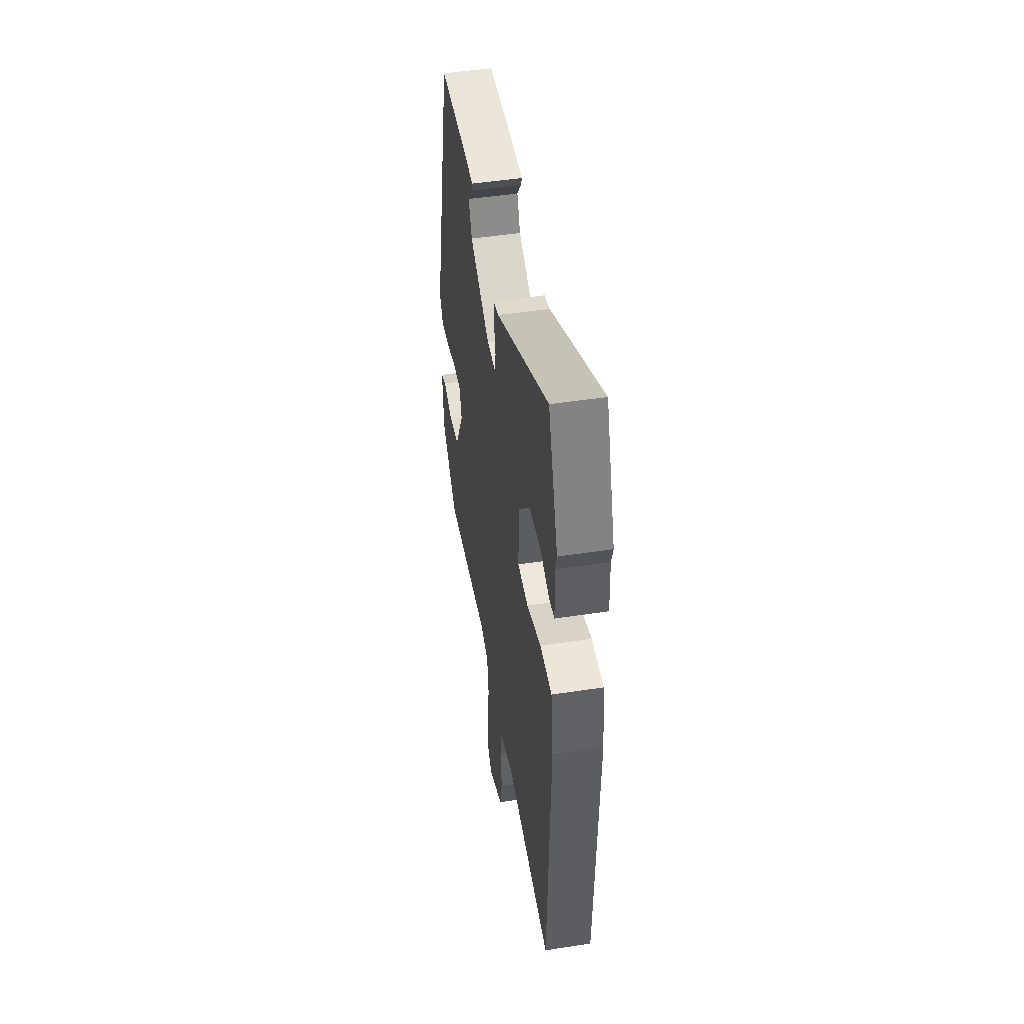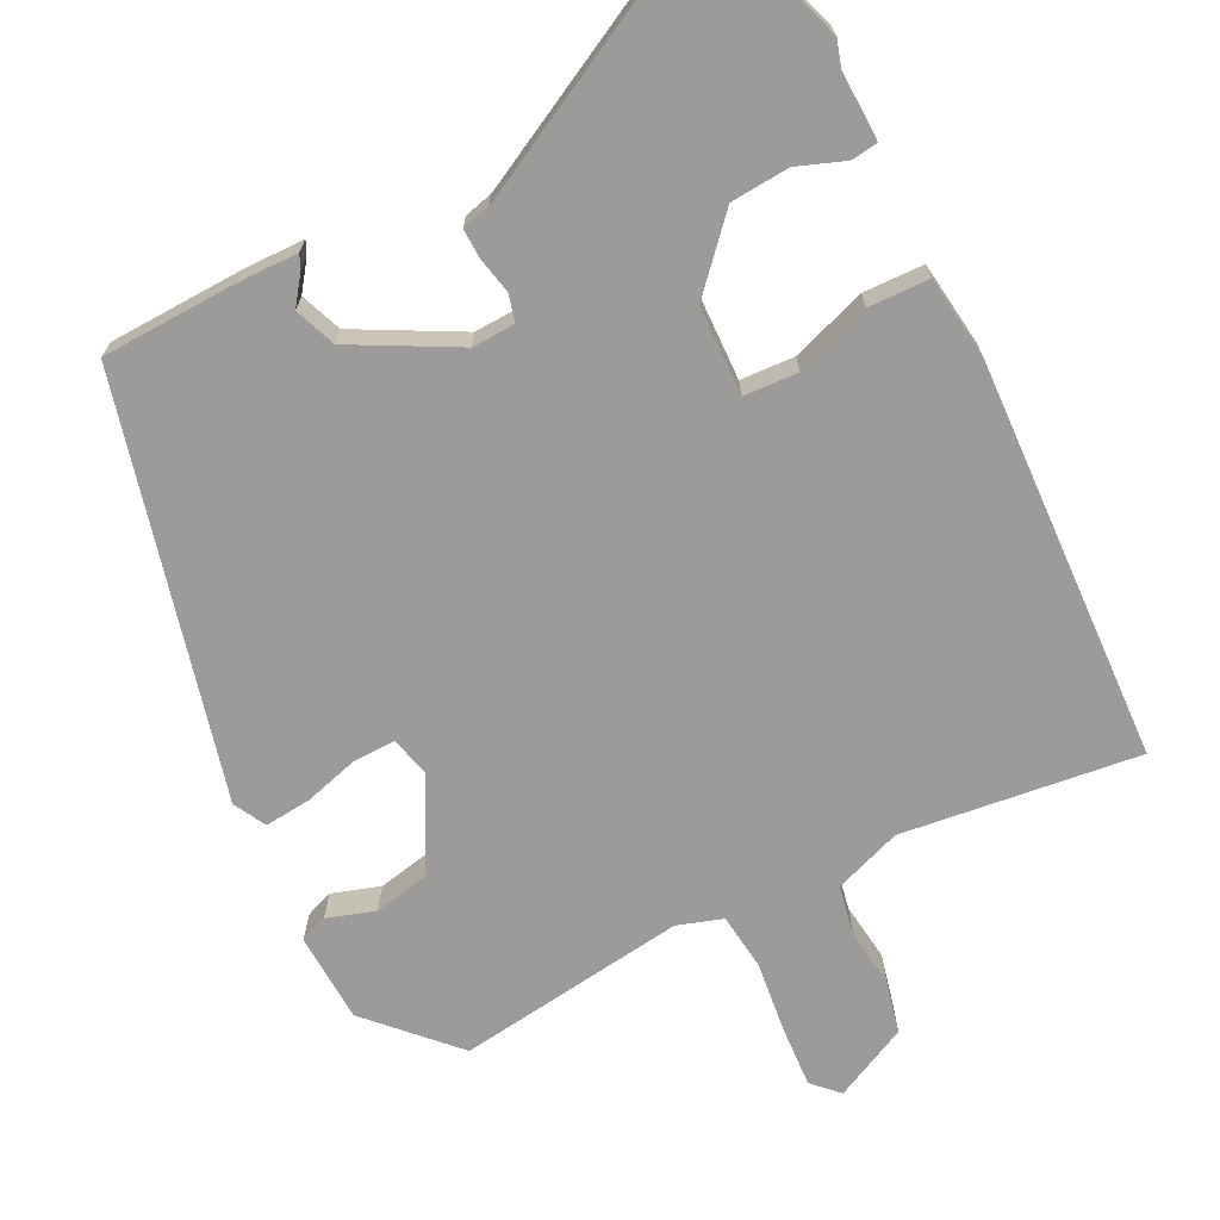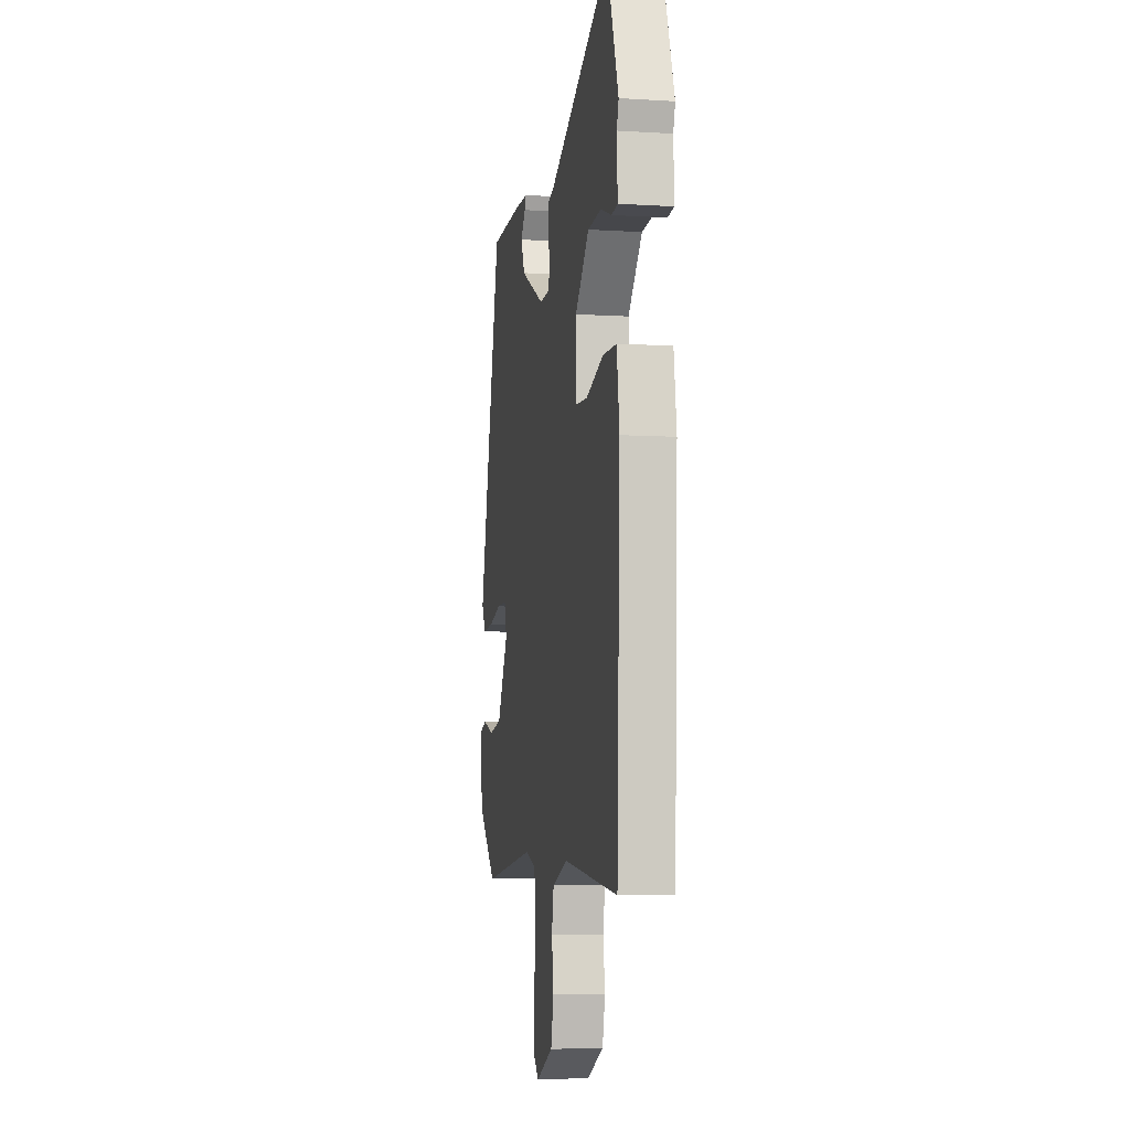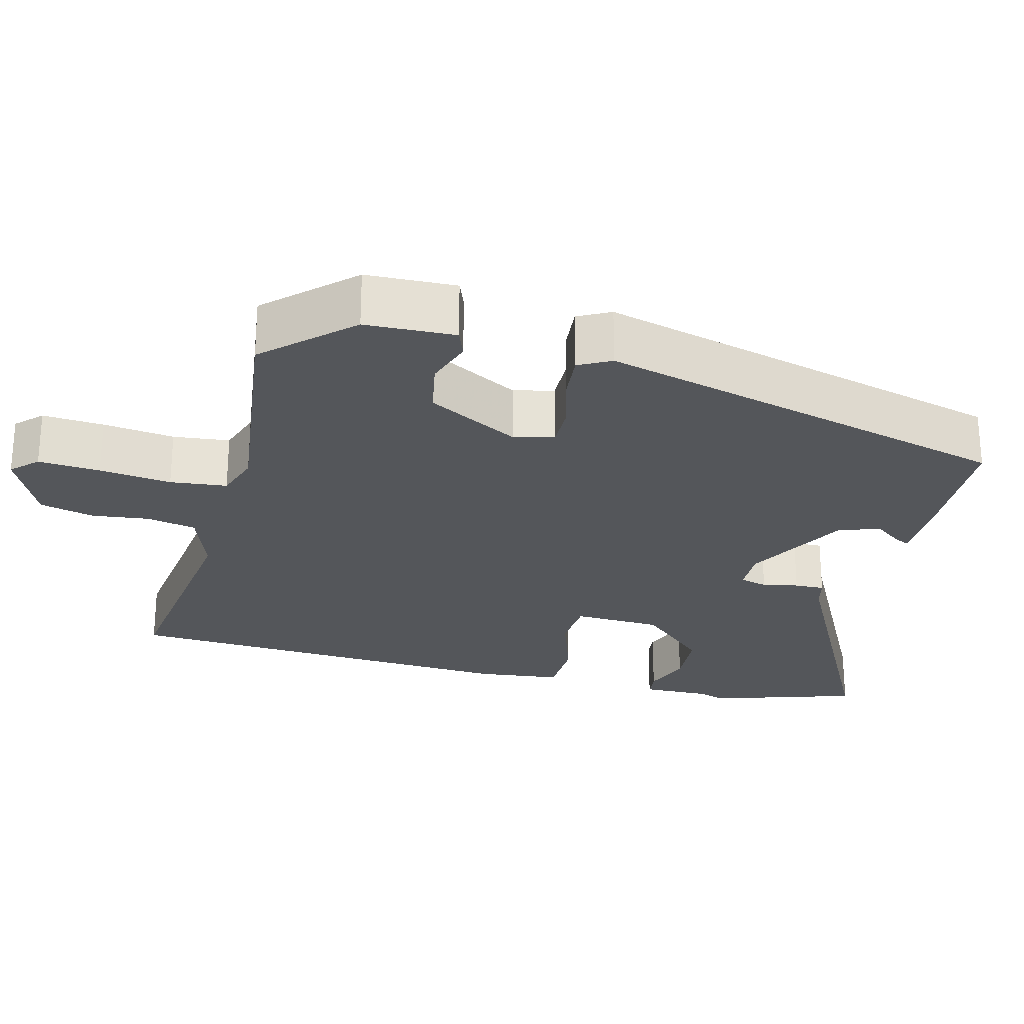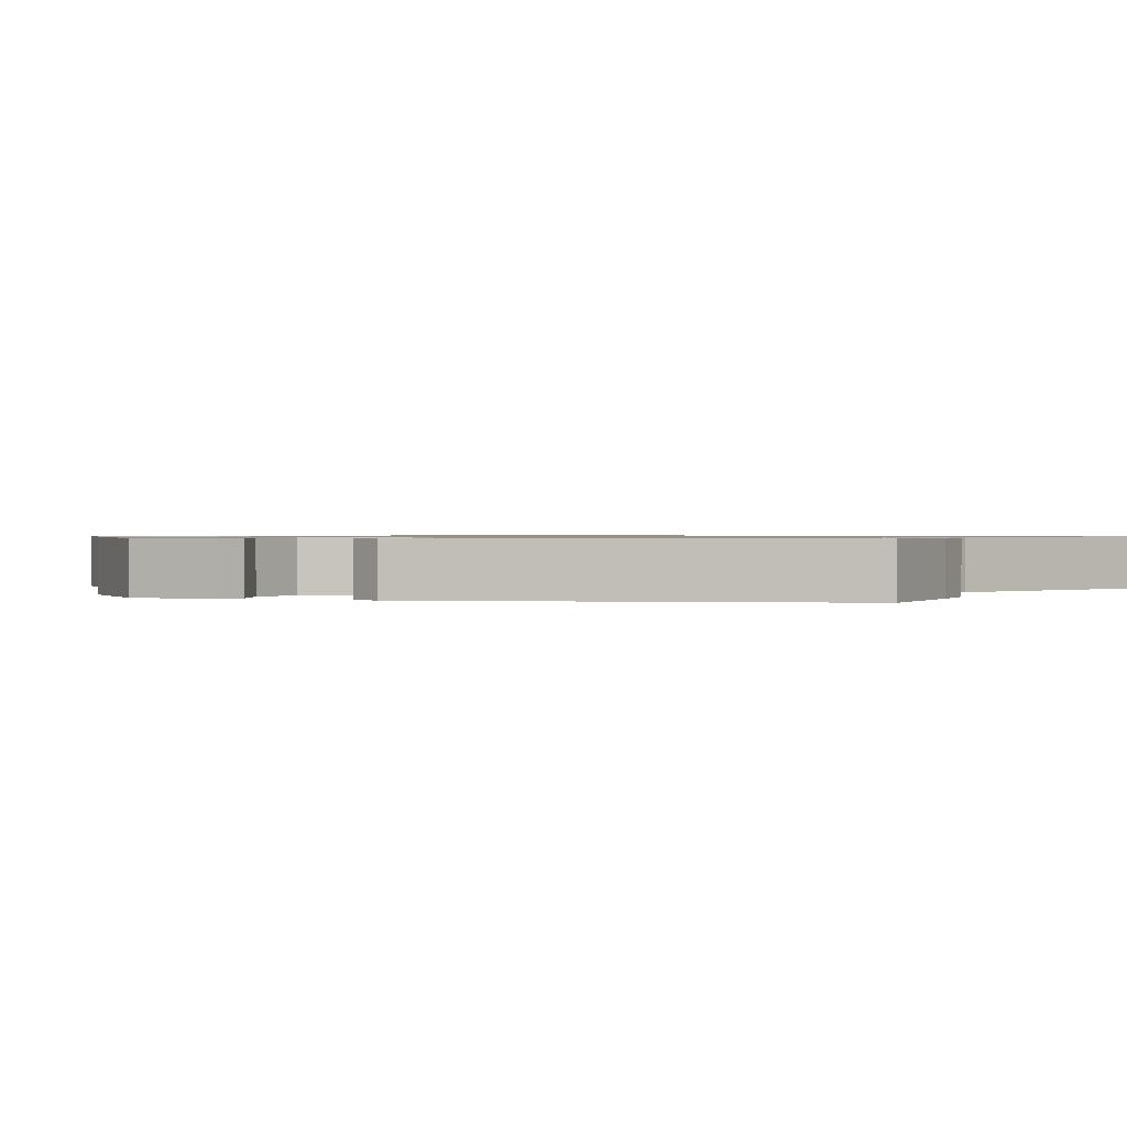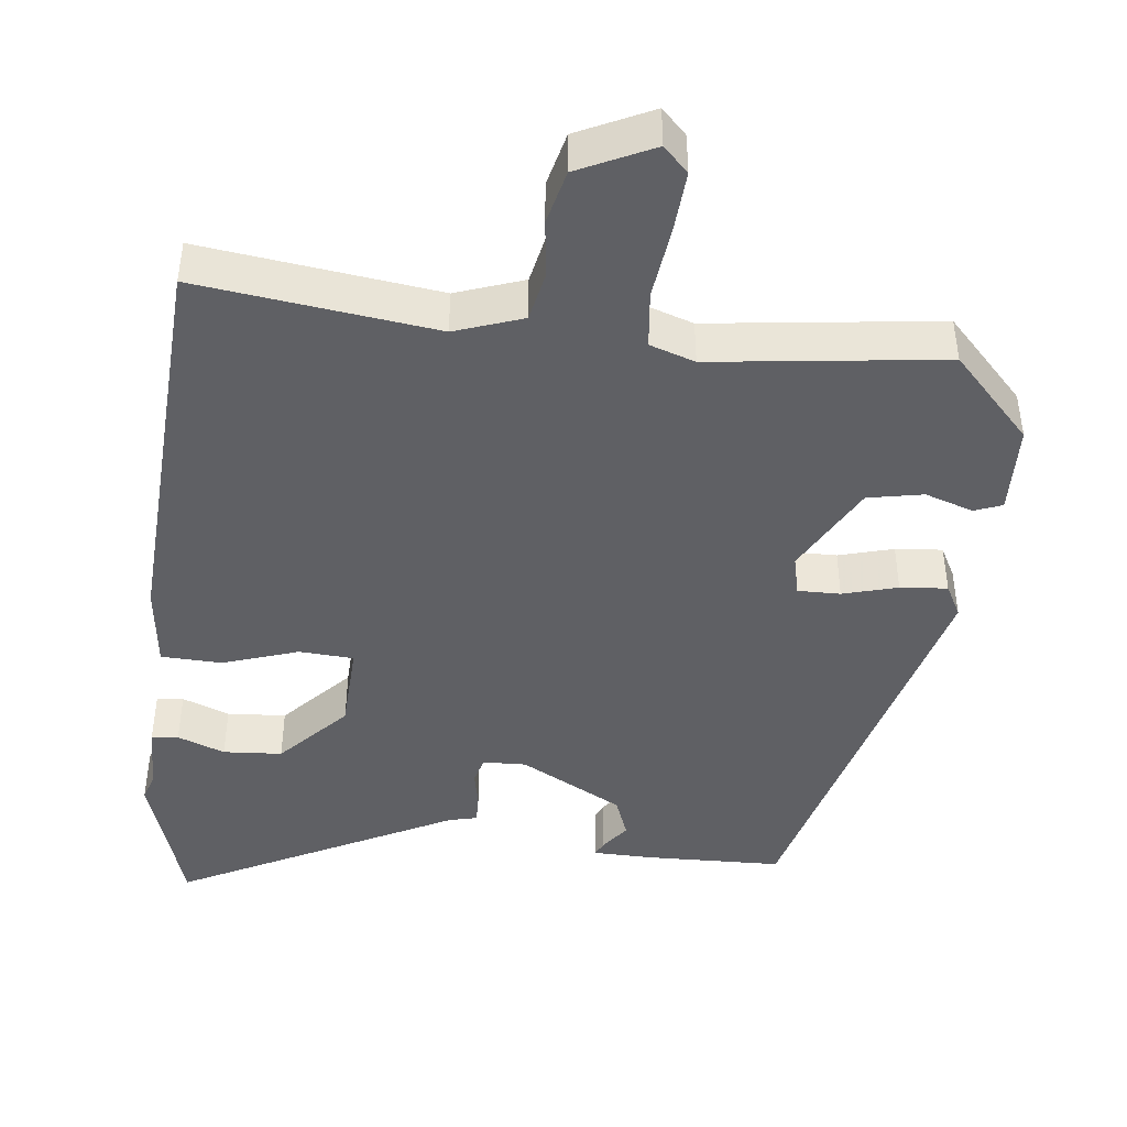
<metadata>
{"format":"obj","ext":"obj","renderer":"f3d","projection":"perspective","resolution":1024,"background":"white","views":[{"elev":48.4,"azim":80.3,"up":"+Z"},{"elev":-69.7,"azim":25.9,"up":"+Y"},{"elev":-5.8,"azim":79.2,"up":"+Z"},{"elev":-25.7,"azim":-105.7,"up":"+Y"},{"elev":0.8,"azim":-68.0,"up":"+Y"},{"elev":-44.0,"azim":172.2,"up":"+Y"}]}
</metadata>
<code>
v 0.449 0.07 0.648
v 0.516 0.07 0.452
v 0.505 0.07 0.415
v 0.509 0.07 0.324
v 0.473 0.07 0.319
v 0.409 0.07 0.342
v 0.33 0.07 0.335
v 0.248 0.07 0.242
v 0.246 0.07 0.123
v 0.319 0.07 0.12
v 0.419 0.07 0.156
v 0.501 0.07 0.155
v 0.517 0.07 0.042
v 0.499 0.07 -0.5
v 0.18 0.07 -0.466
v 0.09 0.07 -0.5
v 0.078 0.07 -0.566
v 0.089 0.07 -0.644
v 0.073 0.07 -0.717
v -0.026 0.07 -0.767
v -0.06 0.07 -0.734
v -0.056 0.07 -0.651
v -0.046 0.07 -0.554
v -0.056 0.07 -0.478
v -0.117 0.07 -0.459
v -0.426 0.07 -0.505
v -0.534 0.07 -0.396
v -0.541 0.07 -0.275
v -0.504 0.07 -0.26
v -0.439 0.07 -0.28
v -0.365 0.07 -0.264
v -0.301 0.07 -0.14
v -0.315 0.07 -0.086
v -0.372 0.07 -0.088
v -0.445 0.07 -0.11
v -0.508 0.07 -0.117
v -0.532 0.07 -0.074
v -0.399 0.07 0.488
v -0.216 0.07 0.497
v -0.135 0.07 0.497
v -0.144 0.07 0.477
v -0.171 0.07 0.439
v -0.149 0.07 0.384
v -0.009 0.07 0.312
v 0.049 0.07 0.315
v 0.058 0.07 0.352
v 0.047 0.07 0.4
v 0.045 0.07 0.44
v 0.083 0.07 0.45
v 0.449 0 0.648
v 0.516 0 0.452
v 0.505 0 0.415
v 0.509 0 0.324
v 0.473 0 0.319
v 0.409 0 0.342
v 0.33 0 0.335
v 0.248 0 0.242
v 0.246 0 0.123
v 0.319 0 0.12
v 0.419 0 0.156
v 0.501 0 0.155
v 0.517 0 0.042
v 0.499 0 -0.5
v 0.18 0 -0.466
v 0.09 0 -0.5
v 0.078 0 -0.566
v 0.089 0 -0.644
v 0.073 0 -0.717
v -0.026 0 -0.767
v -0.06 0 -0.734
v -0.056 0 -0.651
v -0.046 0 -0.554
v -0.056 0 -0.478
v -0.117 0 -0.459
v -0.426 0 -0.505
v -0.534 0 -0.396
v -0.541 0 -0.275
v -0.504 0 -0.26
v -0.439 0 -0.28
v -0.365 0 -0.264
v -0.301 0 -0.14
v -0.315 0 -0.086
v -0.372 0 -0.088
v -0.445 0 -0.11
v -0.508 0 -0.117
v -0.532 0 -0.074
v -0.399 0 0.488
v -0.216 0 0.497
v -0.135 0 0.497
v -0.144 0 0.477
v -0.171 0 0.439
v -0.149 0 0.384
v -0.009 0 0.312
v 0.049 0 0.315
v 0.058 0 0.352
v 0.047 0 0.4
v 0.045 0 0.44
v 0.083 0 0.45
f 46 47 48 49
f 45 46 49 1
f 39 40 41 42
f 39 42 43
f 38 39 43
f 37 38 43 44
f 34 35 36 37
f 33 34 37 44
f 27 28 29 30
f 25 26 27 30
f 24 25 30 31
f 20 21 22 23
f 18 19 20 23
f 17 18 23 24
f 16 17 24 31
f 12 13 14 15
f 10 11 12 15
f 9 10 15 16
f 8 9 16 31
f 3 4 5 6
f 3 6 7
f 45 1 2 3
f 45 3 7
f 32 33 44 45
f 31 32 45
f 7 8 31 45
f 98 97 96 95
f 50 98 95 94
f 91 90 89 88
f 92 91 88
f 92 88 87
f 93 92 87 86
f 86 85 84 83
f 93 86 83 82
f 79 78 77 76
f 79 76 75 74
f 80 79 74 73
f 72 71 70 69
f 72 69 68 67
f 73 72 67 66
f 80 73 66 65
f 64 63 62 61
f 64 61 60 59
f 65 64 59 58
f 80 65 58 57
f 55 54 53 52
f 56 55 52
f 52 51 50 94
f 56 52 94
f 94 93 82 81
f 94 81 80
f 94 80 57 56
f 1 50 51 2
f 2 51 52 3
f 3 52 53 4
f 4 53 54 5
f 5 54 55 6
f 6 55 56 7
f 7 56 57 8
f 8 57 58 9
f 9 58 59 10
f 10 59 60 11
f 11 60 61 12
f 12 61 62 13
f 13 62 63 14
f 14 63 64 15
f 15 64 65 16
f 16 65 66 17
f 17 66 67 18
f 18 67 68 19
f 19 68 69 20
f 20 69 70 21
f 21 70 71 22
f 22 71 72 23
f 23 72 73 24
f 24 73 74 25
f 25 74 75 26
f 26 75 76 27
f 27 76 77 28
f 28 77 78 29
f 29 78 79 30
f 30 79 80 31
f 31 80 81 32
f 32 81 82 33
f 33 82 83 34
f 34 83 84 35
f 35 84 85 36
f 36 85 86 37
f 37 86 87 38
f 38 87 88 39
f 39 88 89 40
f 40 89 90 41
f 41 90 91 42
f 42 91 92 43
f 43 92 93 44
f 44 93 94 45
f 45 94 95 46
f 46 95 96 47
f 47 96 97 48
f 48 97 98 49
f 49 98 50 1

</code>
